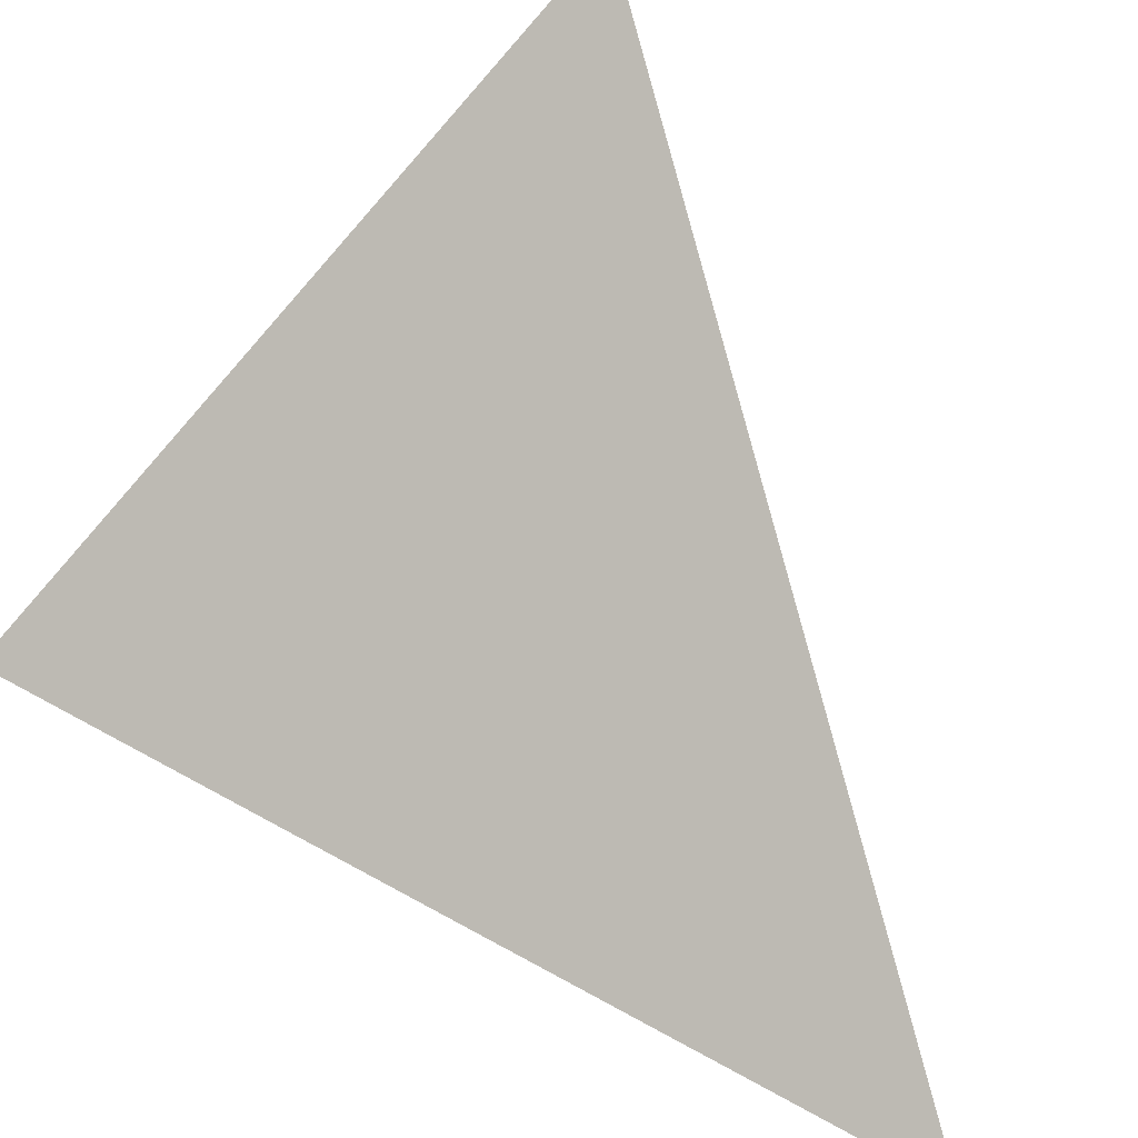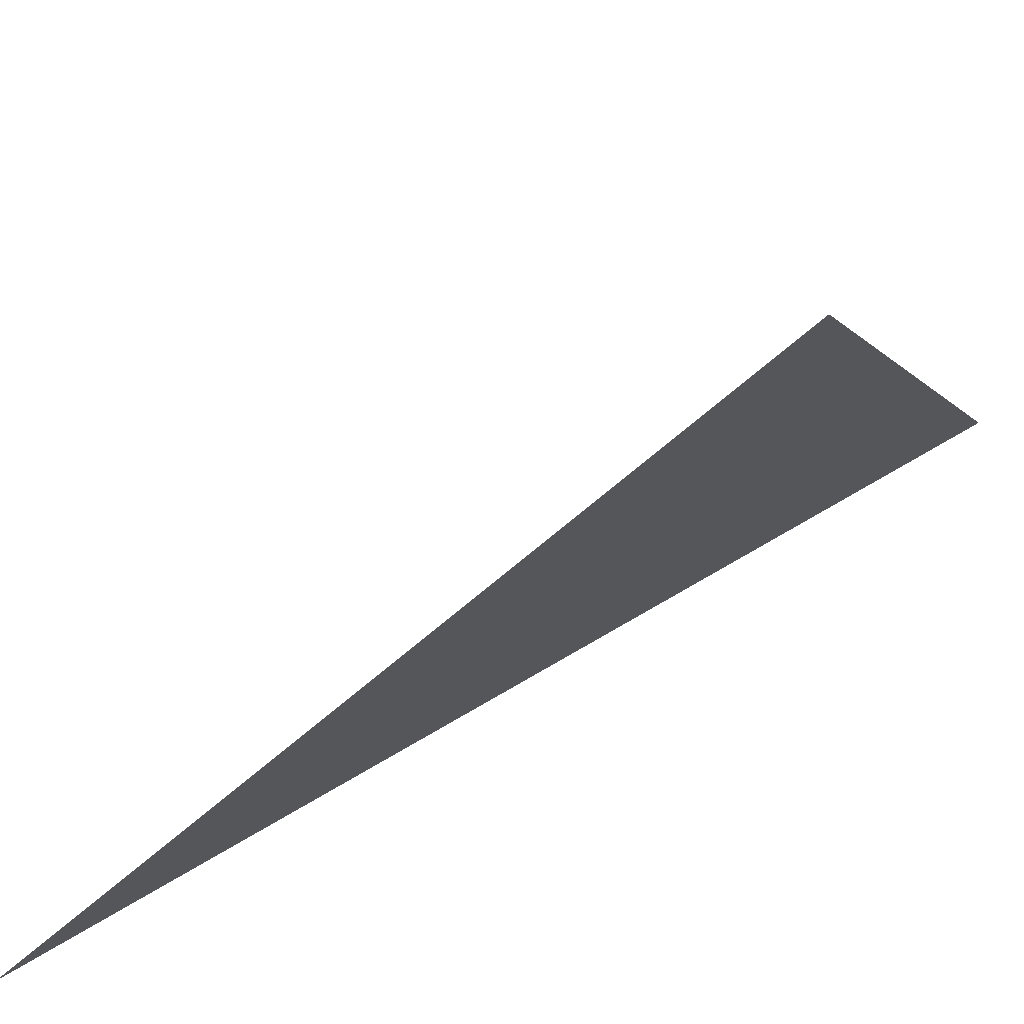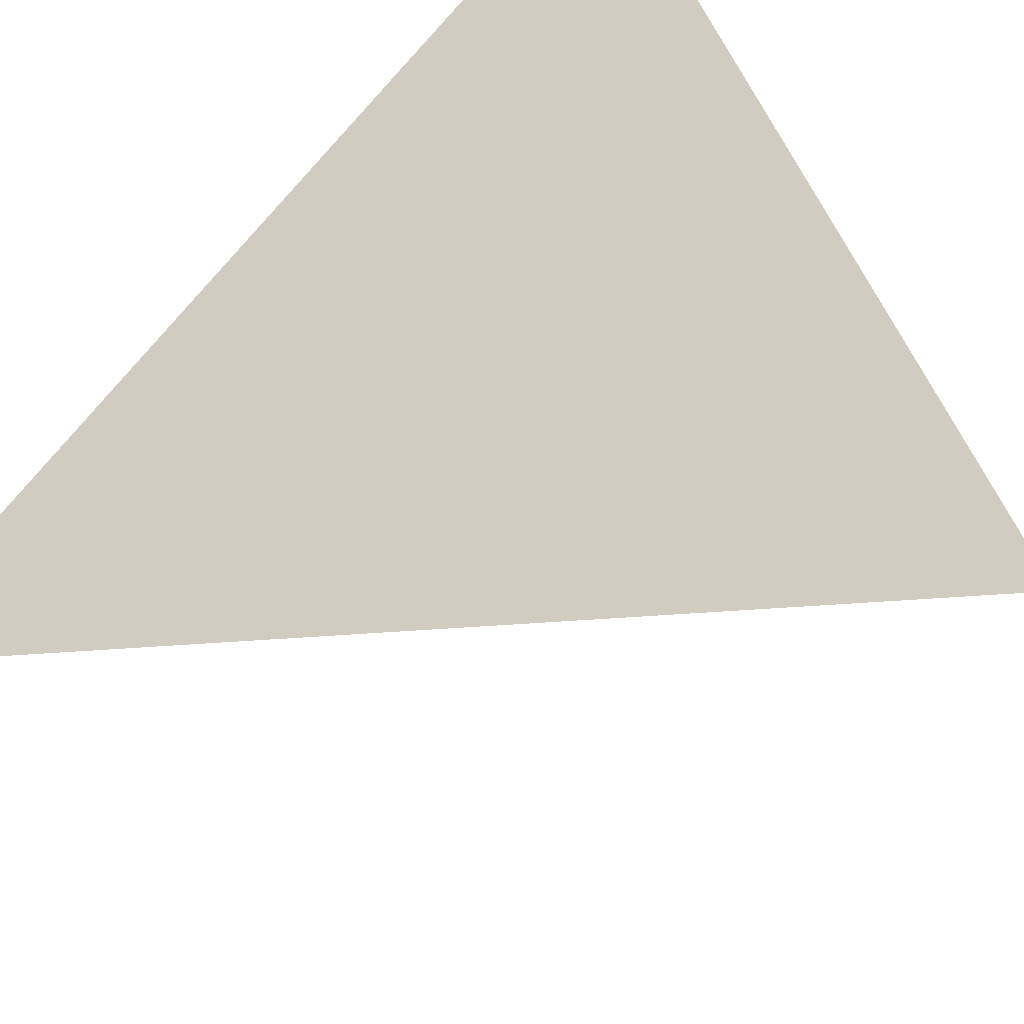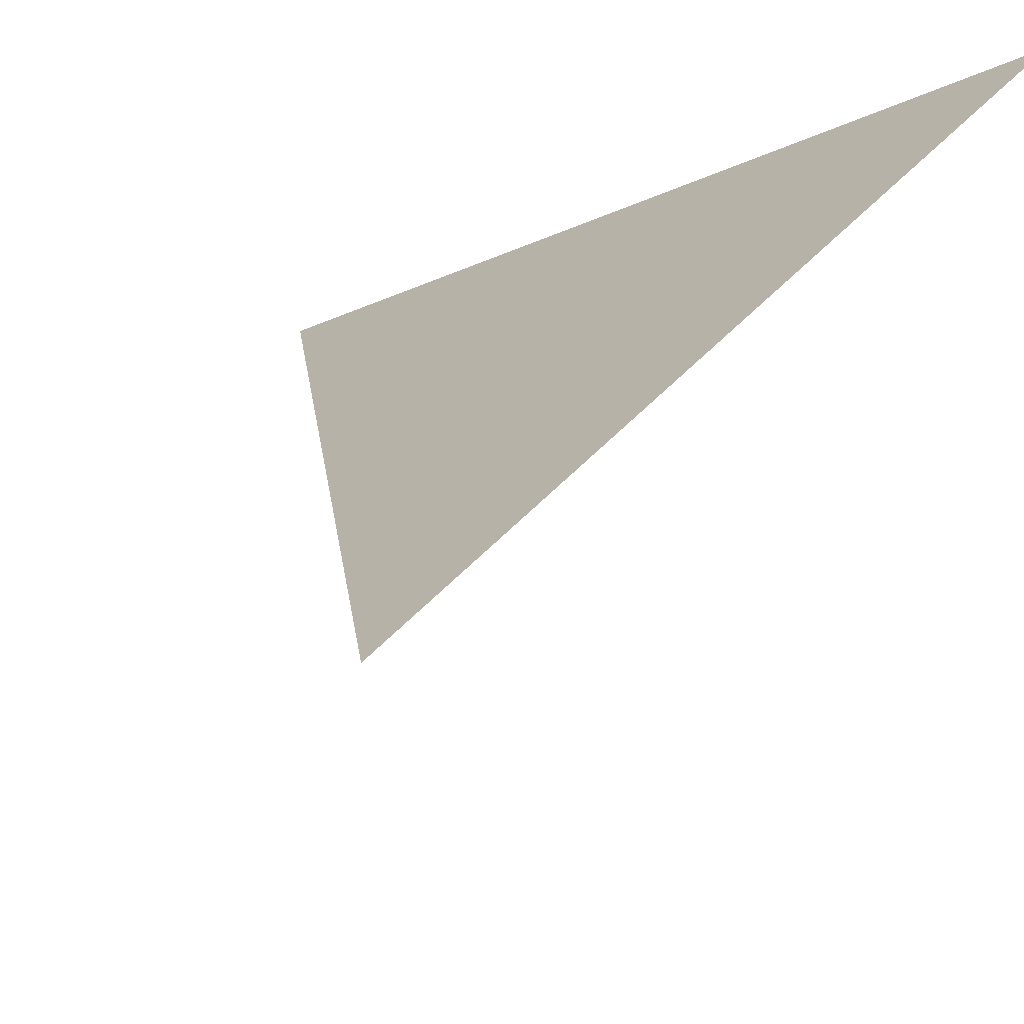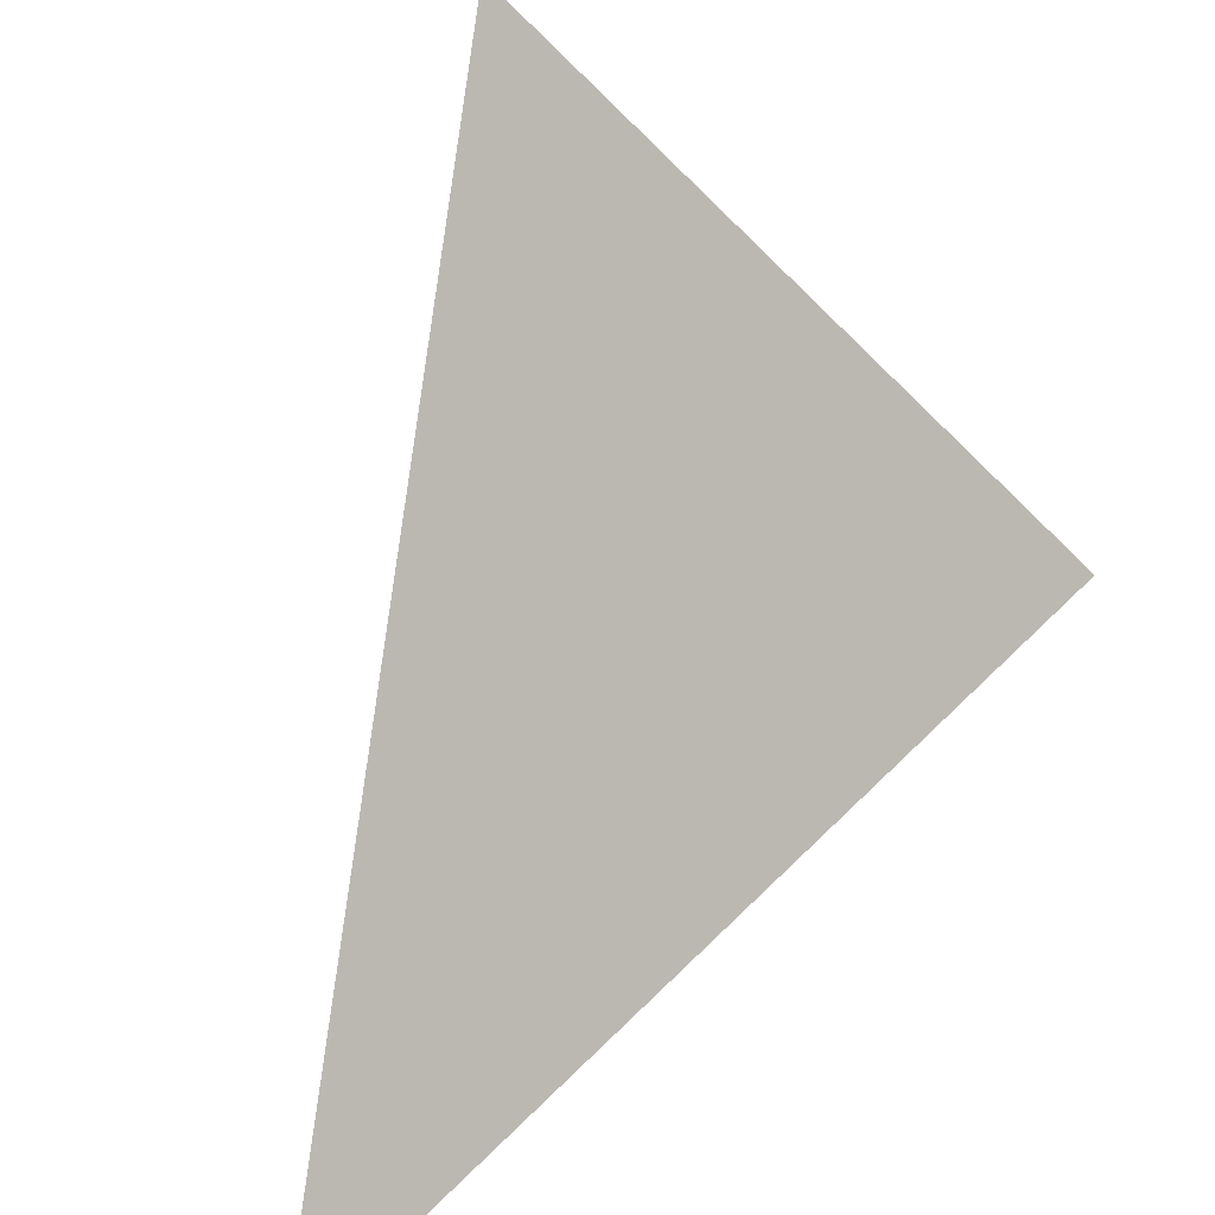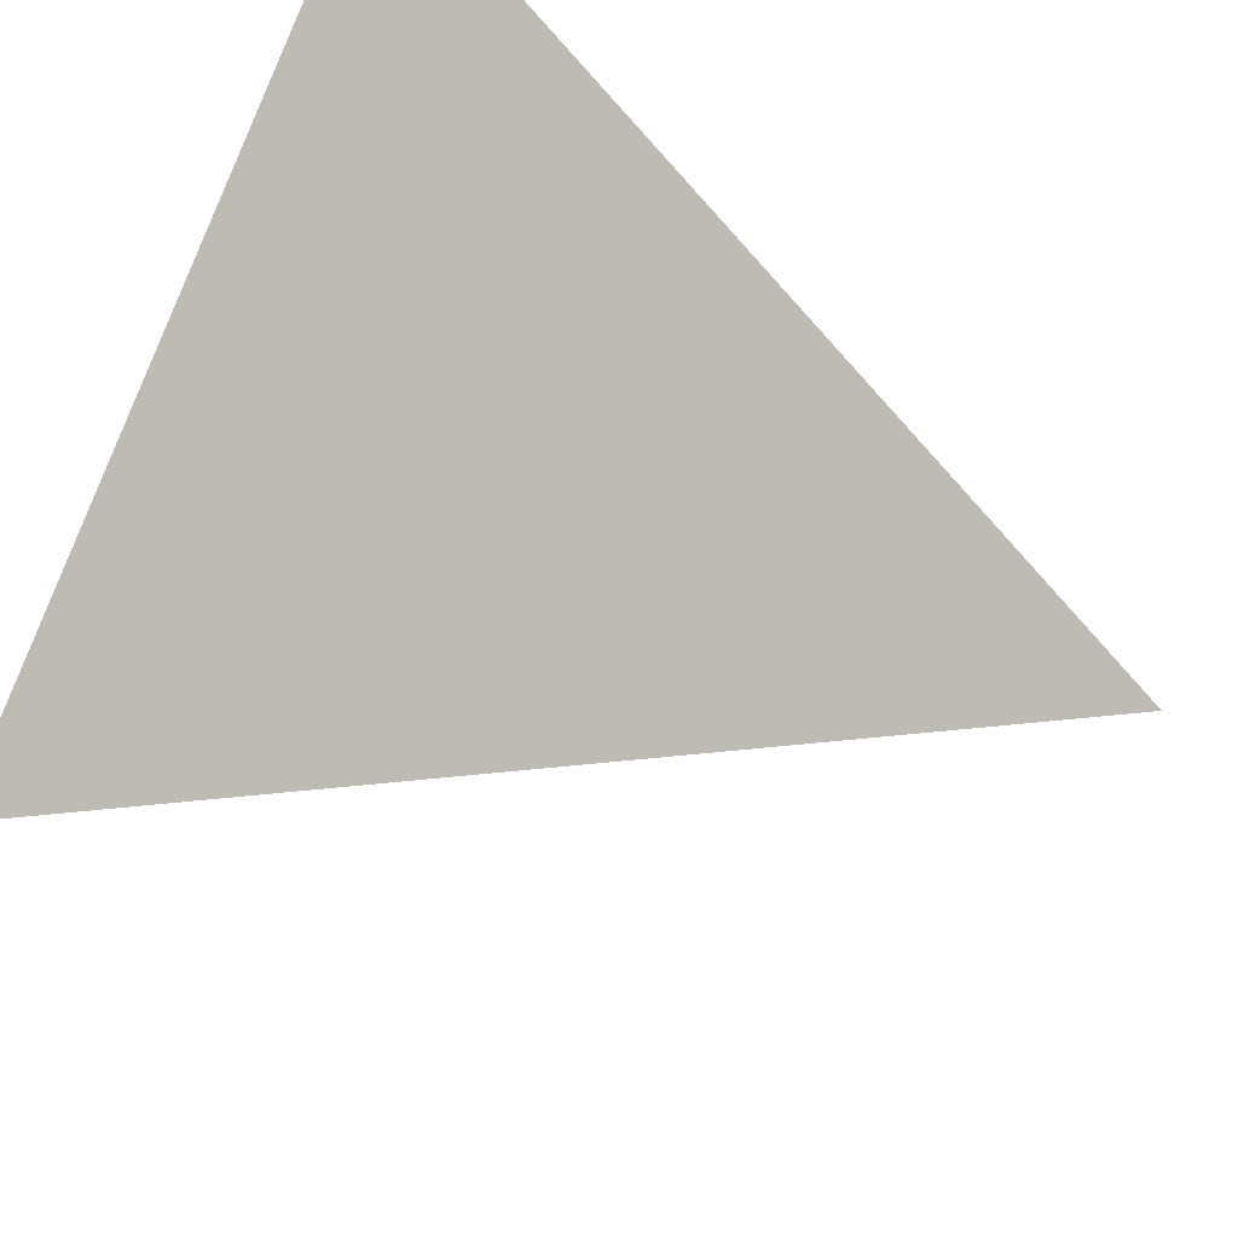
<metadata>
{"format":"obj","ext":"obj","renderer":"f3d","projection":"perspective","resolution":1024,"background":"white","views":[{"elev":54.8,"azim":-85.4,"up":"+Z"},{"elev":24.3,"azim":-70.6,"up":"+Y"},{"elev":-58.0,"azim":-54.5,"up":"+Y"},{"elev":59.1,"azim":107.2,"up":"+Z"},{"elev":-51.2,"azim":105.4,"up":"+Z"},{"elev":51.2,"azim":113.7,"up":"+Y"}]}
</metadata>
<code>
g default
v -0.5 0.4972 0.5
v 0.5 -0.004178 0.5
v -0.5 -0.4972 -0.5
g pPlane1
f 1 2 3

</code>
